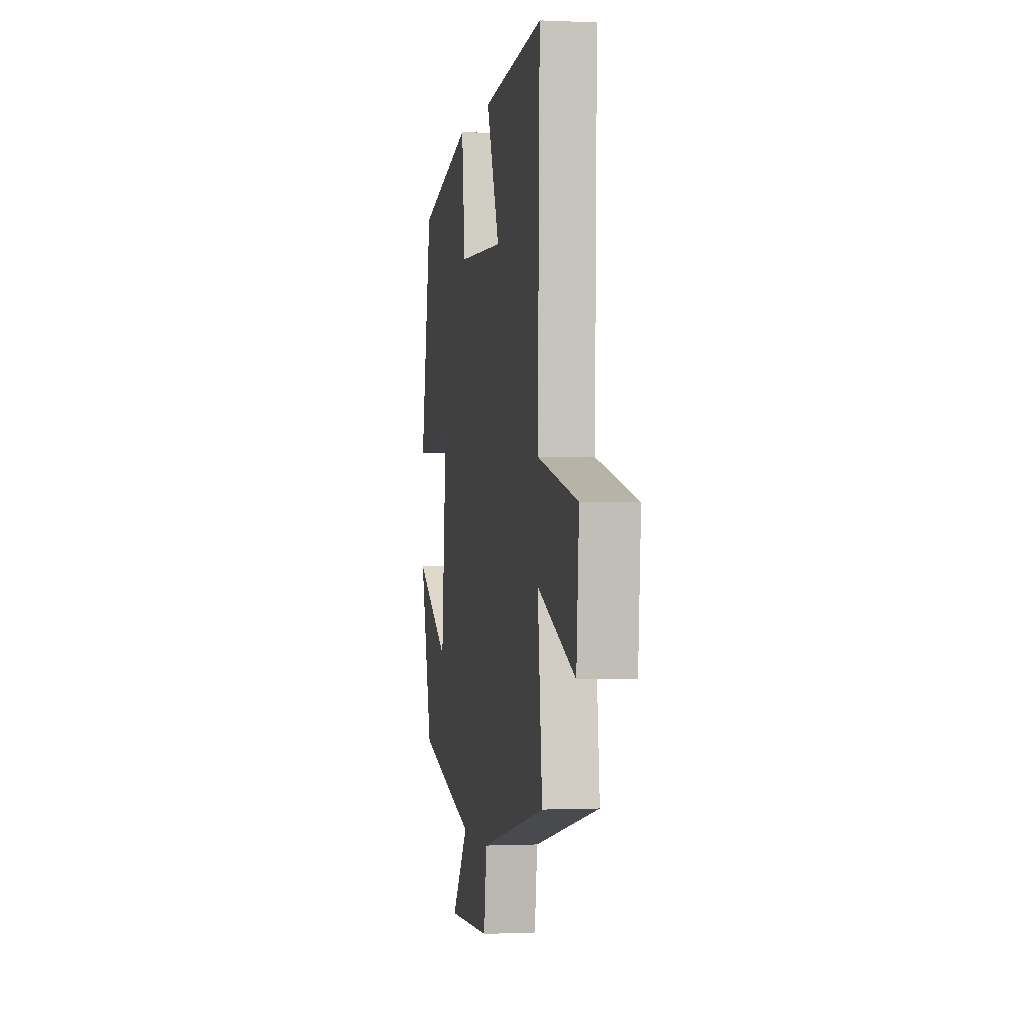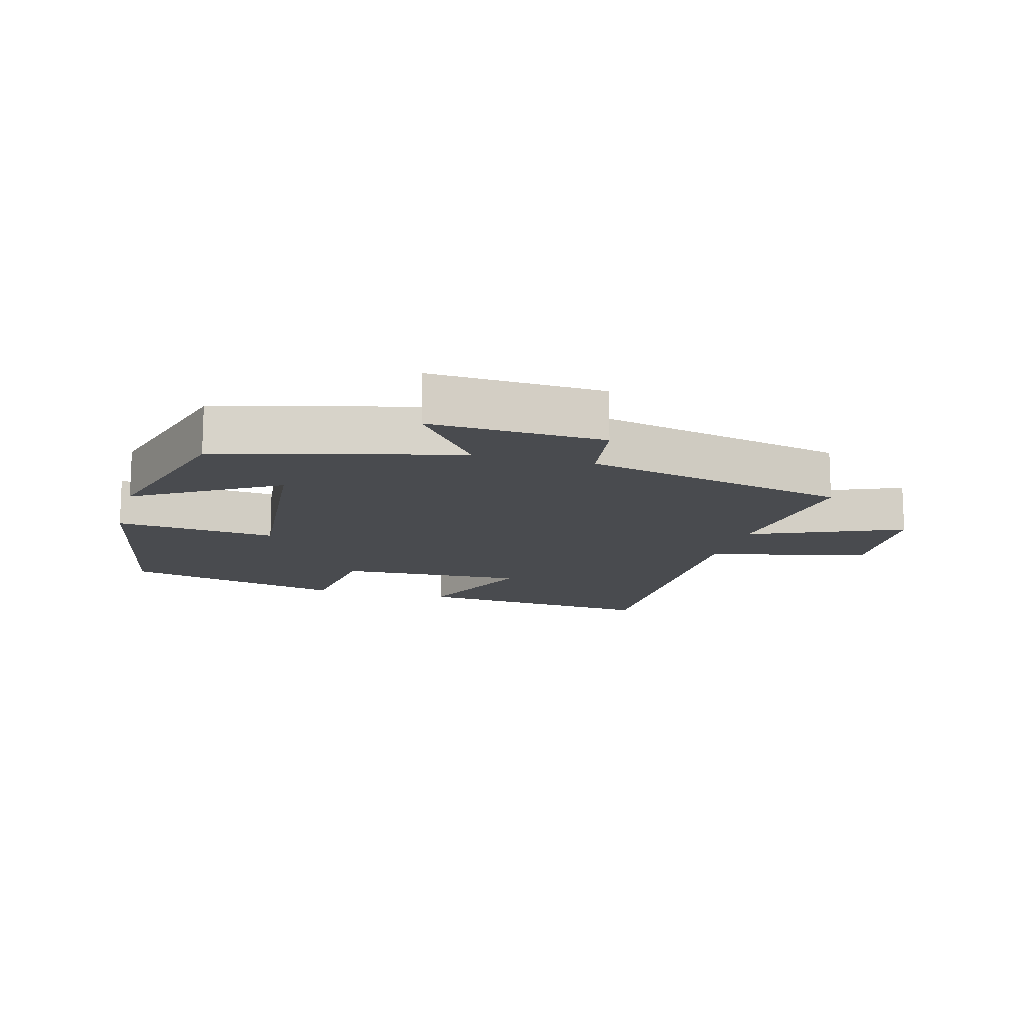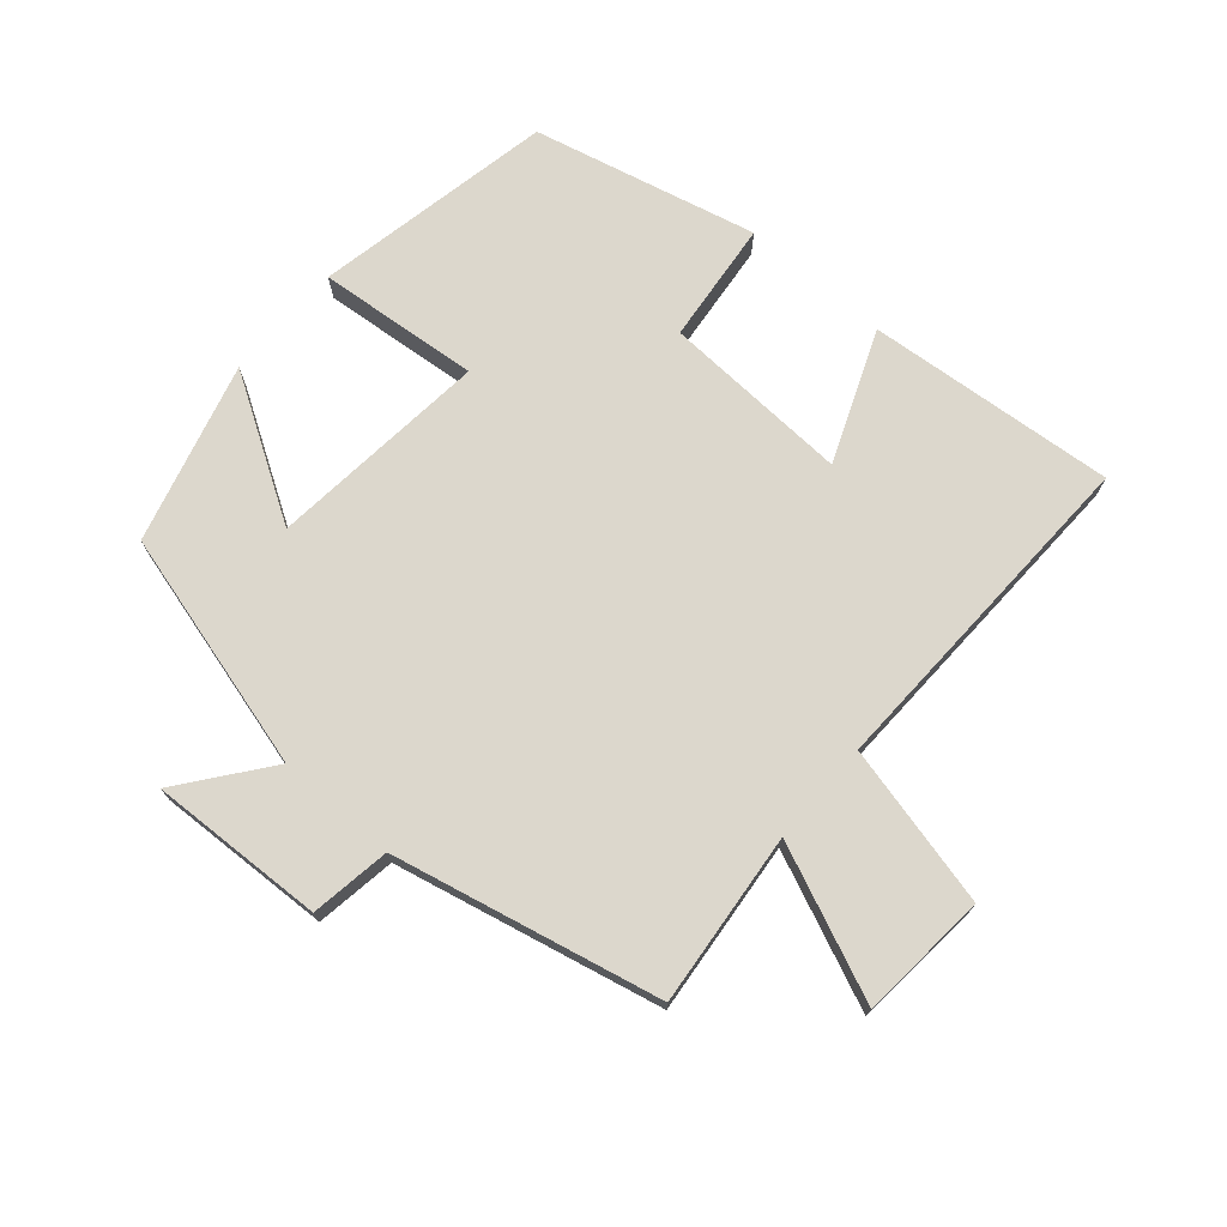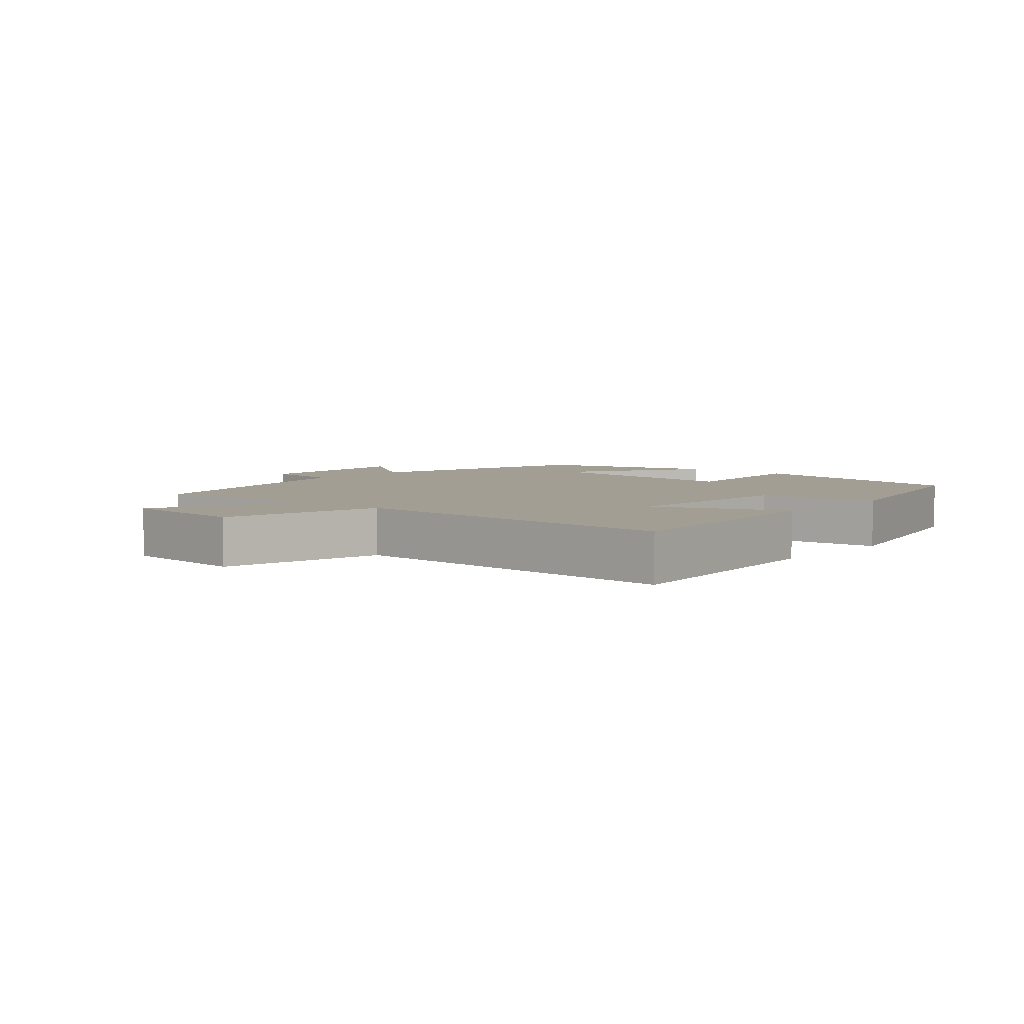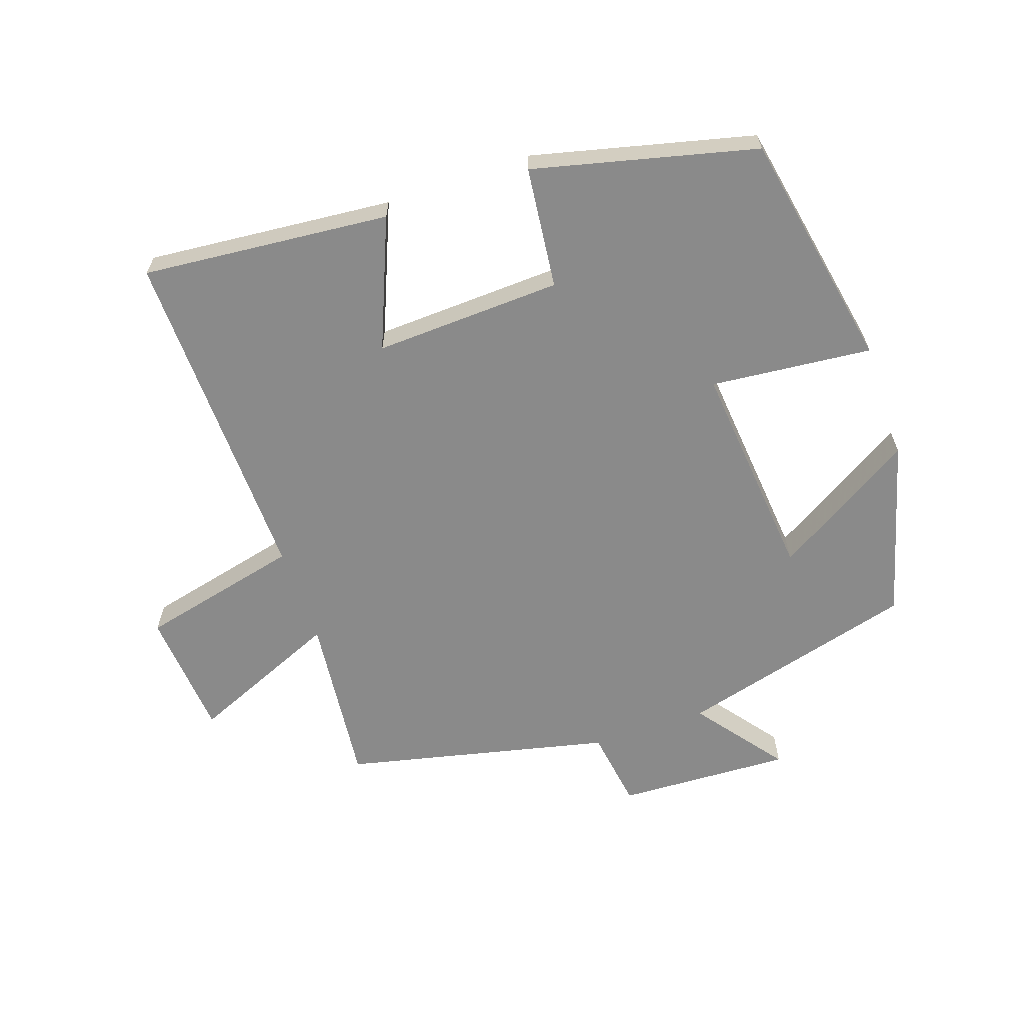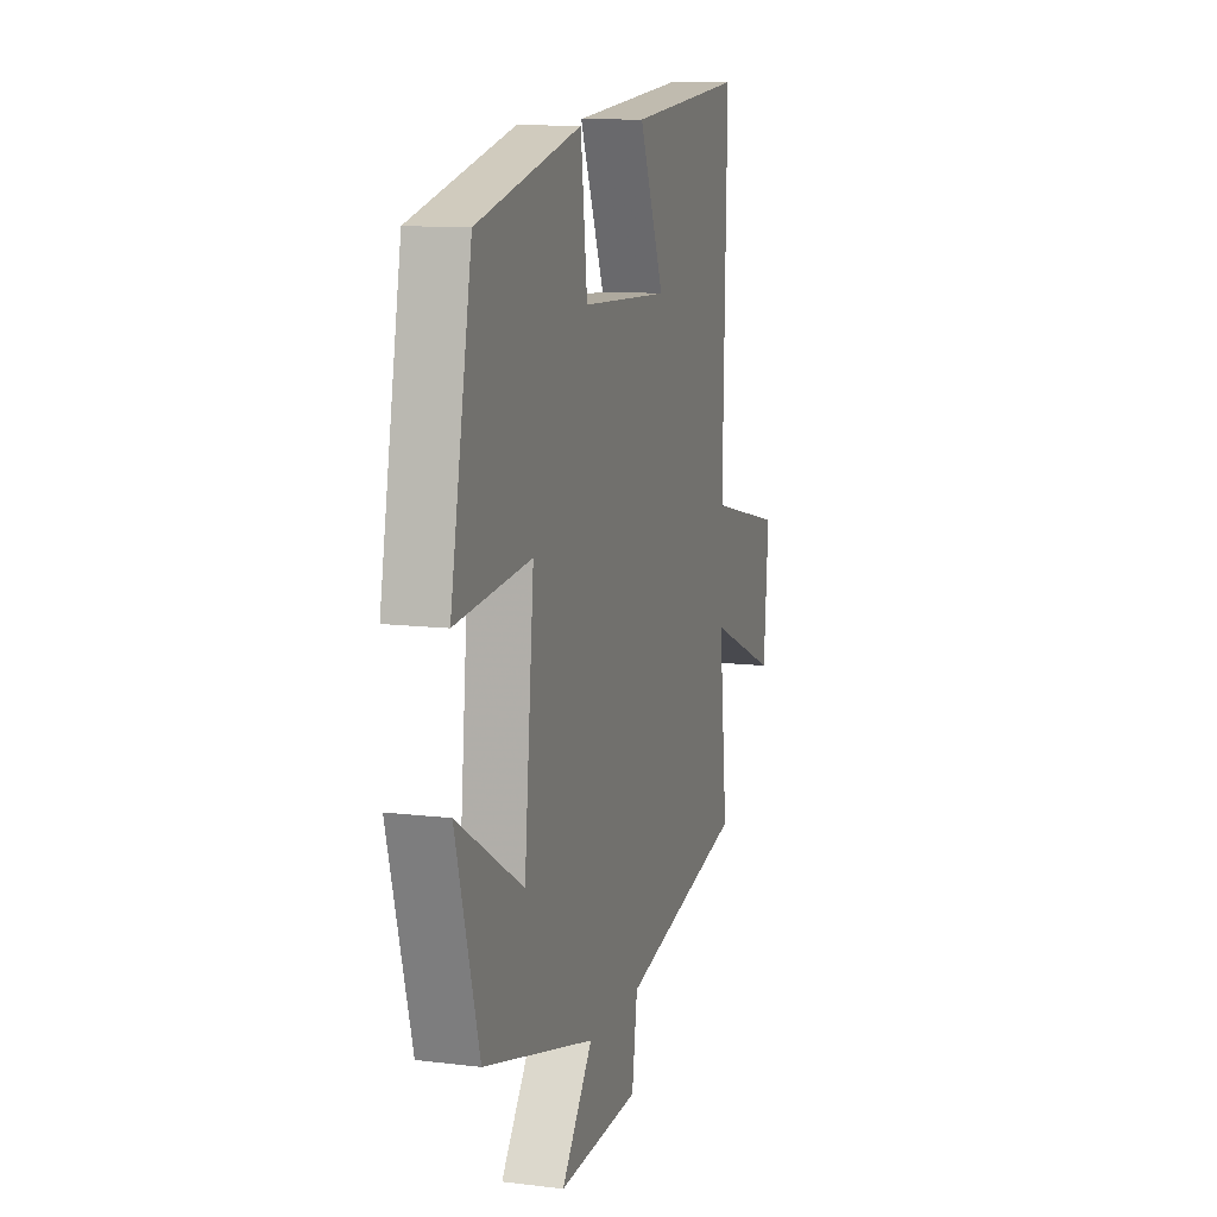
<metadata>
{"format":"obj","ext":"obj","renderer":"f3d","projection":"perspective","resolution":1024,"background":"white","views":[{"elev":-0.6,"azim":-100.0,"up":"+Z"},{"elev":-13.7,"azim":164.6,"up":"+Y"},{"elev":72.9,"azim":-138.9,"up":"+Y"},{"elev":5.1,"azim":-49.0,"up":"+Y"},{"elev":-63.4,"azim":19.0,"up":"+Y"},{"elev":11.2,"azim":106.8,"up":"+Z"}]}
</metadata>
<code>
v -0.513 0.07 0.535
v -0.135 0.07 0.5
v -0.216 0.07 0.302
v 0.07 0.07 0.314
v 0.091 0.07 0.5
v 0.43 0.07 0.417
v 0.5 0.07 0.052
v 0.254 0.07 0.076
v 0.286 0.07 -0.26
v 0.5 0.07 -0.13
v 0.424 0.07 -0.403
v 0.06 0.07 -0.5
v 0.162 0.07 -0.634
v -0.104 0.07 -0.622
v -0.122 0.07 -0.5
v -0.528 0.07 -0.407
v -0.5 0.07 -0.143
v -0.731 0.07 -0.241
v -0.747 0.07 -0.045
v -0.5 0.07 0.013
v -0.513 0 0.535
v -0.135 0 0.5
v -0.216 0 0.302
v 0.07 0 0.314
v 0.091 0 0.5
v 0.43 0 0.417
v 0.5 0 0.052
v 0.254 0 0.076
v 0.286 0 -0.26
v 0.5 0 -0.13
v 0.424 0 -0.403
v 0.06 0 -0.5
v 0.162 0 -0.634
v -0.104 0 -0.622
v -0.122 0 -0.5
v -0.528 0 -0.407
v -0.5 0 -0.143
v -0.731 0 -0.241
v -0.747 0 -0.045
v -0.5 0 0.013
f 17 18 19 20
f 15 16 17
f 15 17 20
f 12 13 14 15
f 9 10 11 12
f 12 15 20
f 9 12 20
f 8 9 20
f 6 7 8
f 5 6 8
f 4 5 8
f 3 4 8 20
f 1 2 3 20
f 40 39 38 37
f 37 36 35
f 40 37 35
f 35 34 33 32
f 32 31 30 29
f 40 35 32
f 40 32 29
f 40 29 28
f 28 27 26
f 28 26 25
f 28 25 24
f 40 28 24 23
f 40 23 22 21
f 1 21 22 2
f 2 22 23 3
f 3 23 24 4
f 4 24 25 5
f 5 25 26 6
f 6 26 27 7
f 7 27 28 8
f 8 28 29 9
f 9 29 30 10
f 10 30 31 11
f 11 31 32 12
f 12 32 33 13
f 13 33 34 14
f 14 34 35 15
f 15 35 36 16
f 16 36 37 17
f 17 37 38 18
f 18 38 39 19
f 19 39 40 20
f 20 40 21 1

</code>
